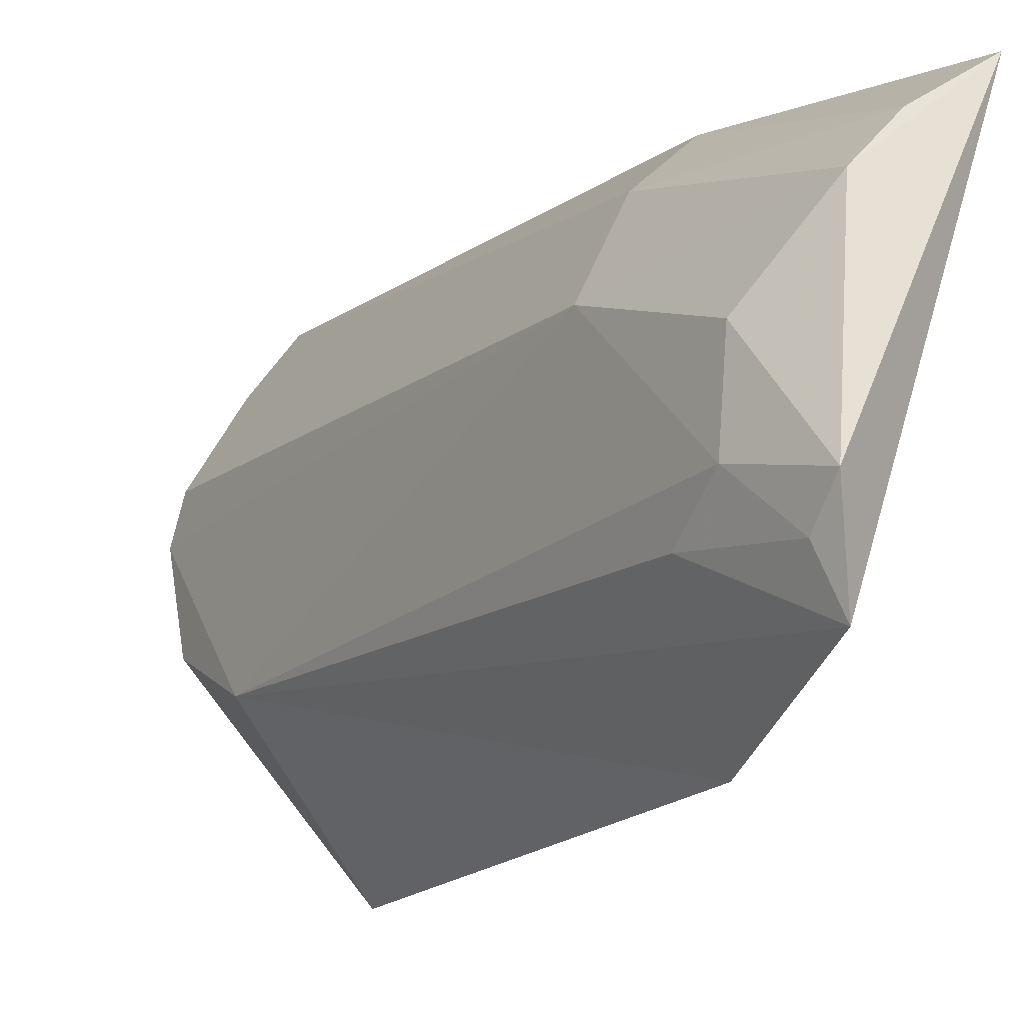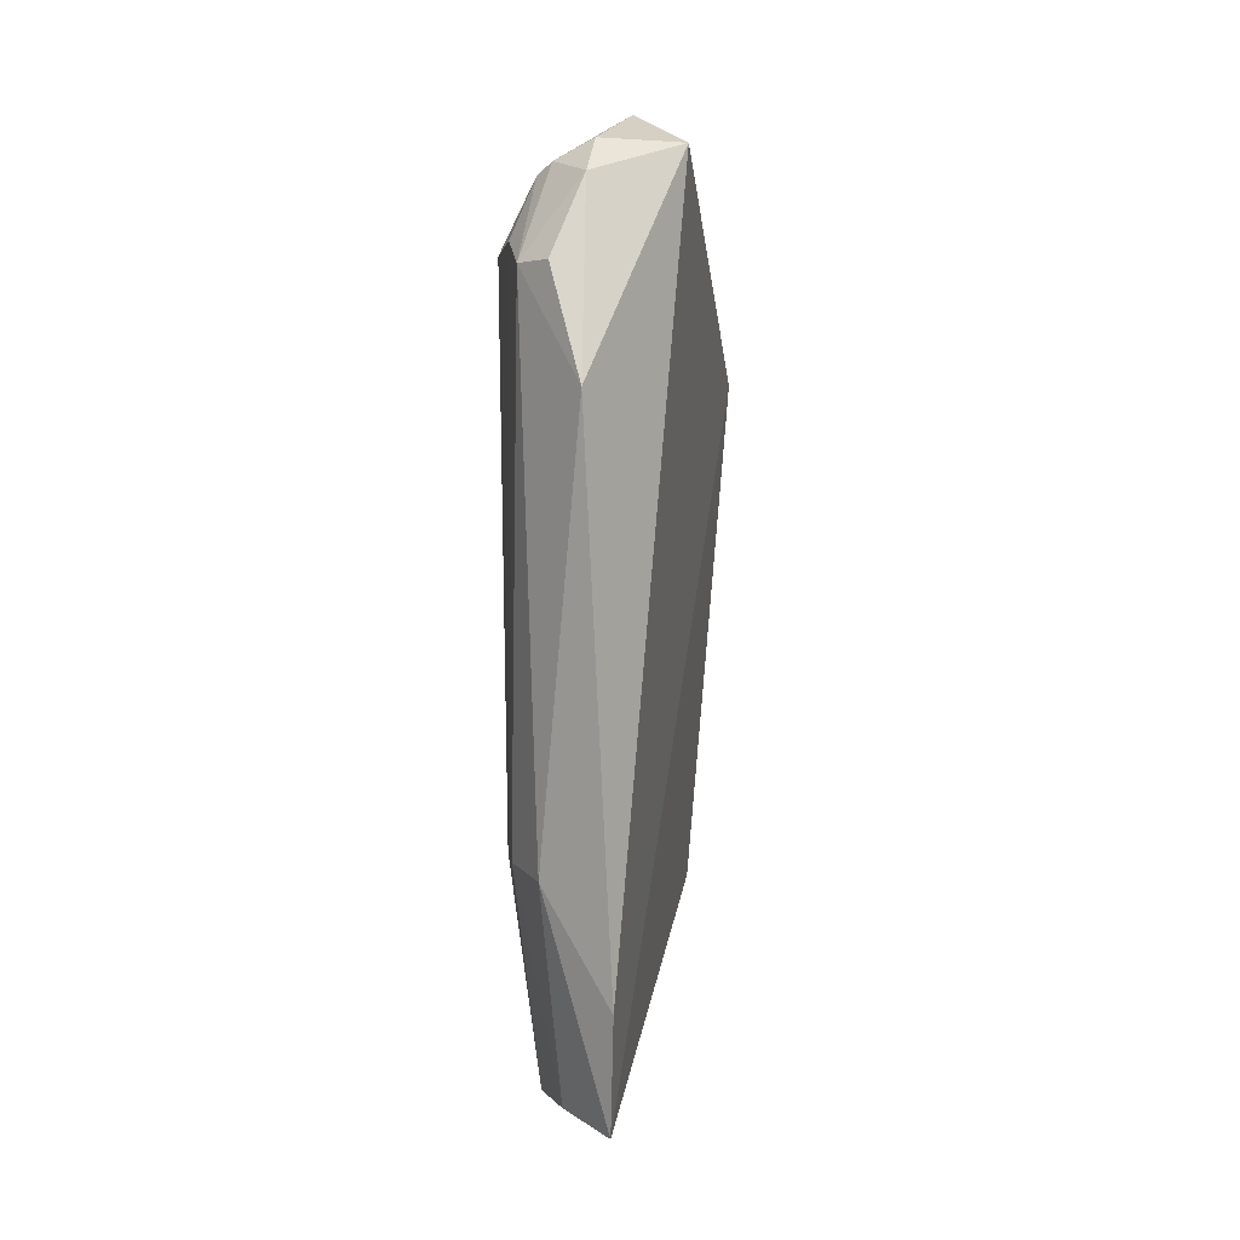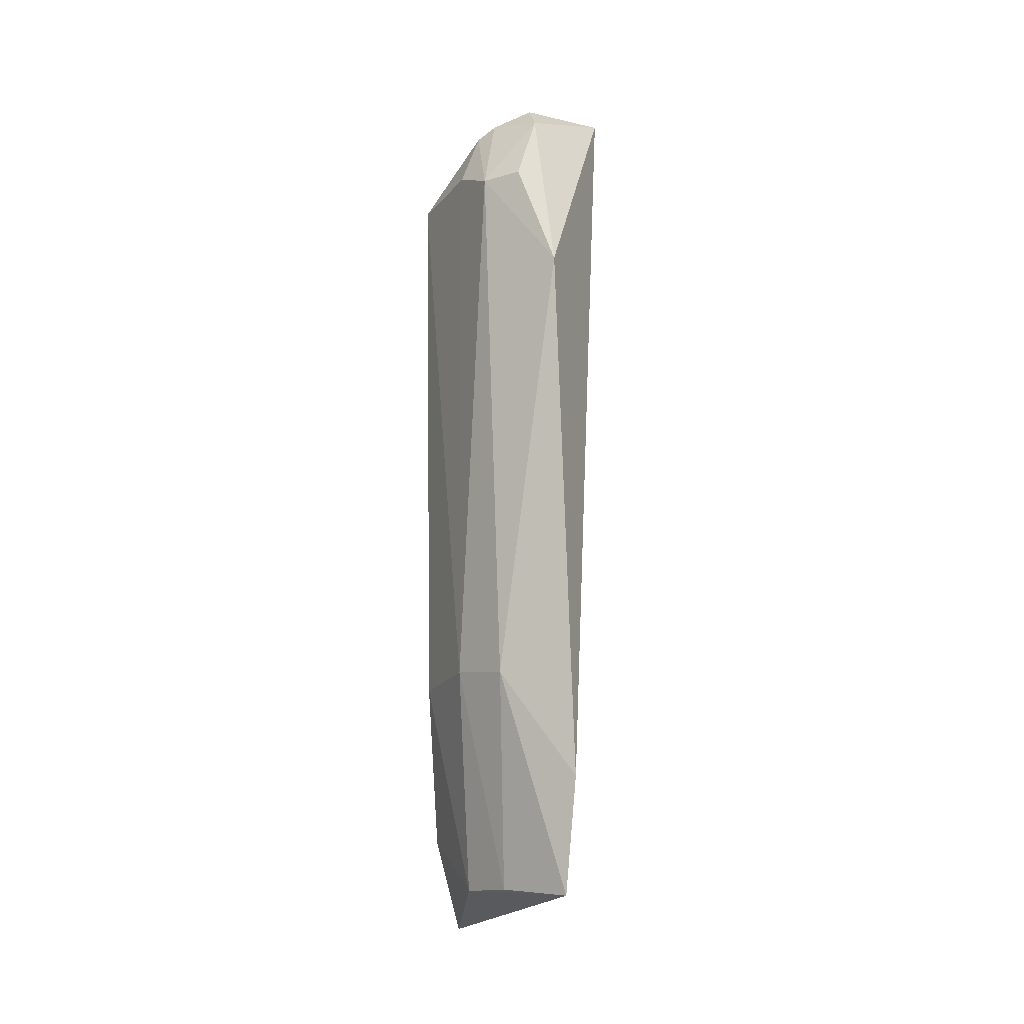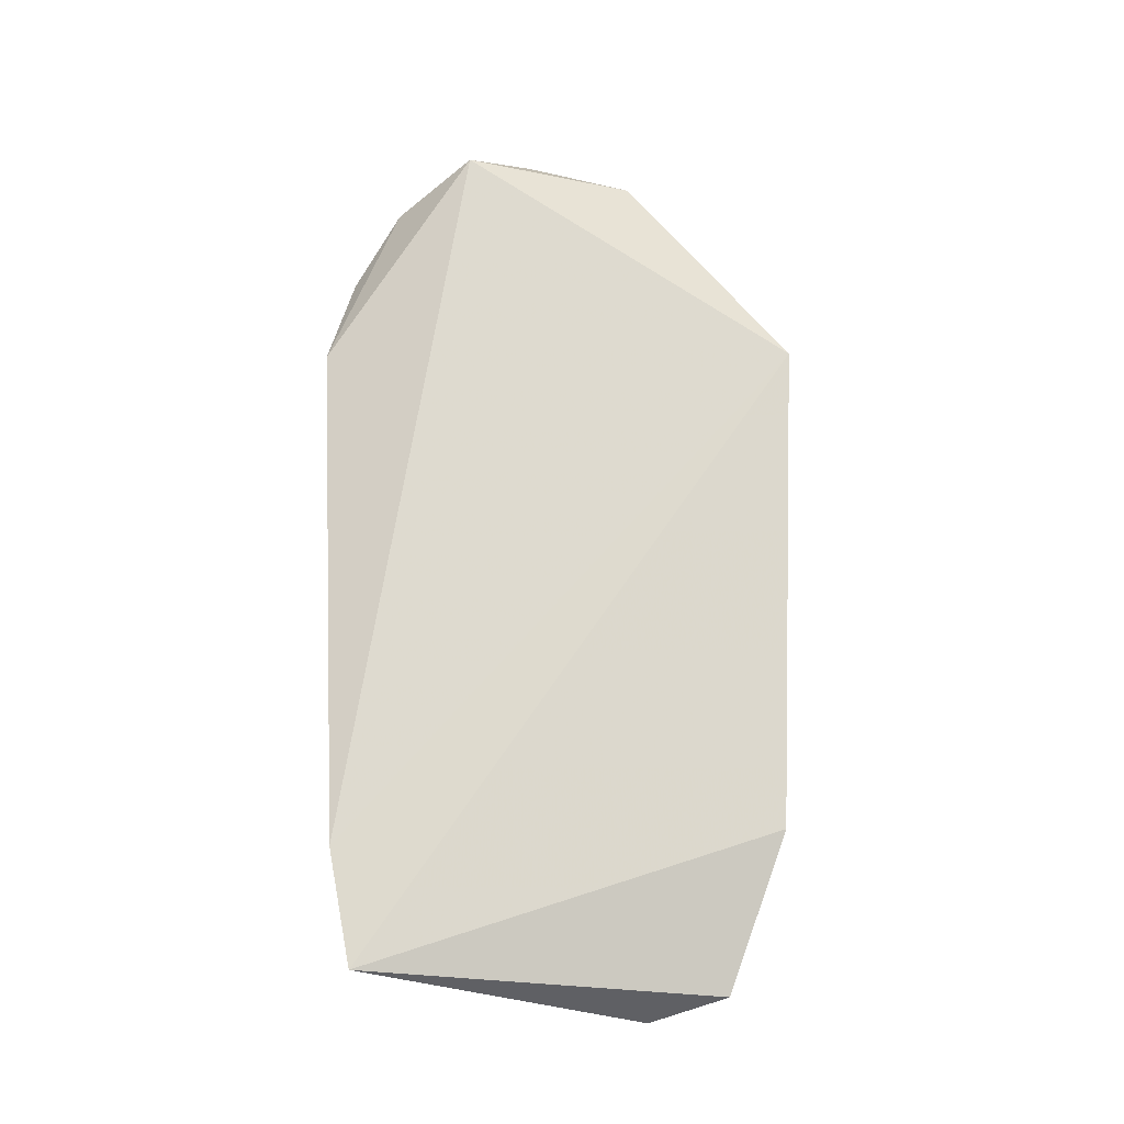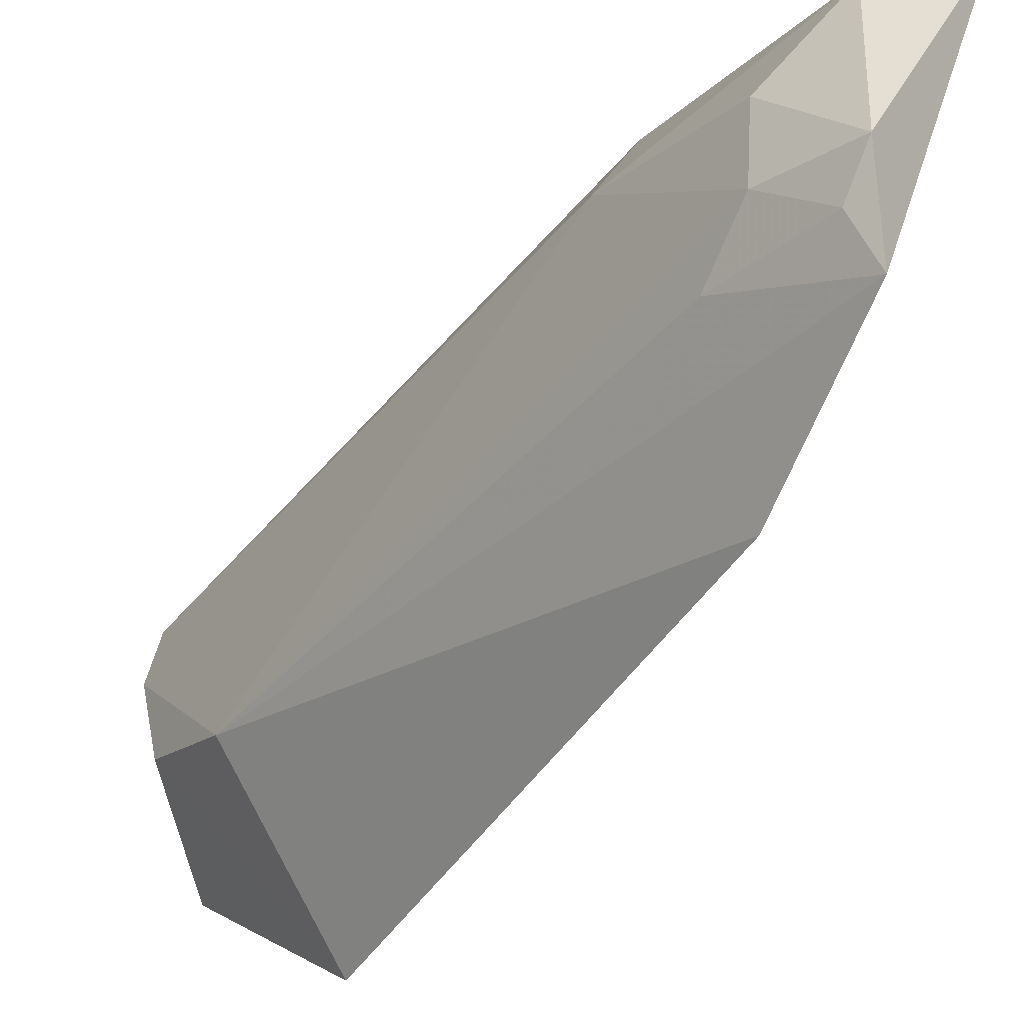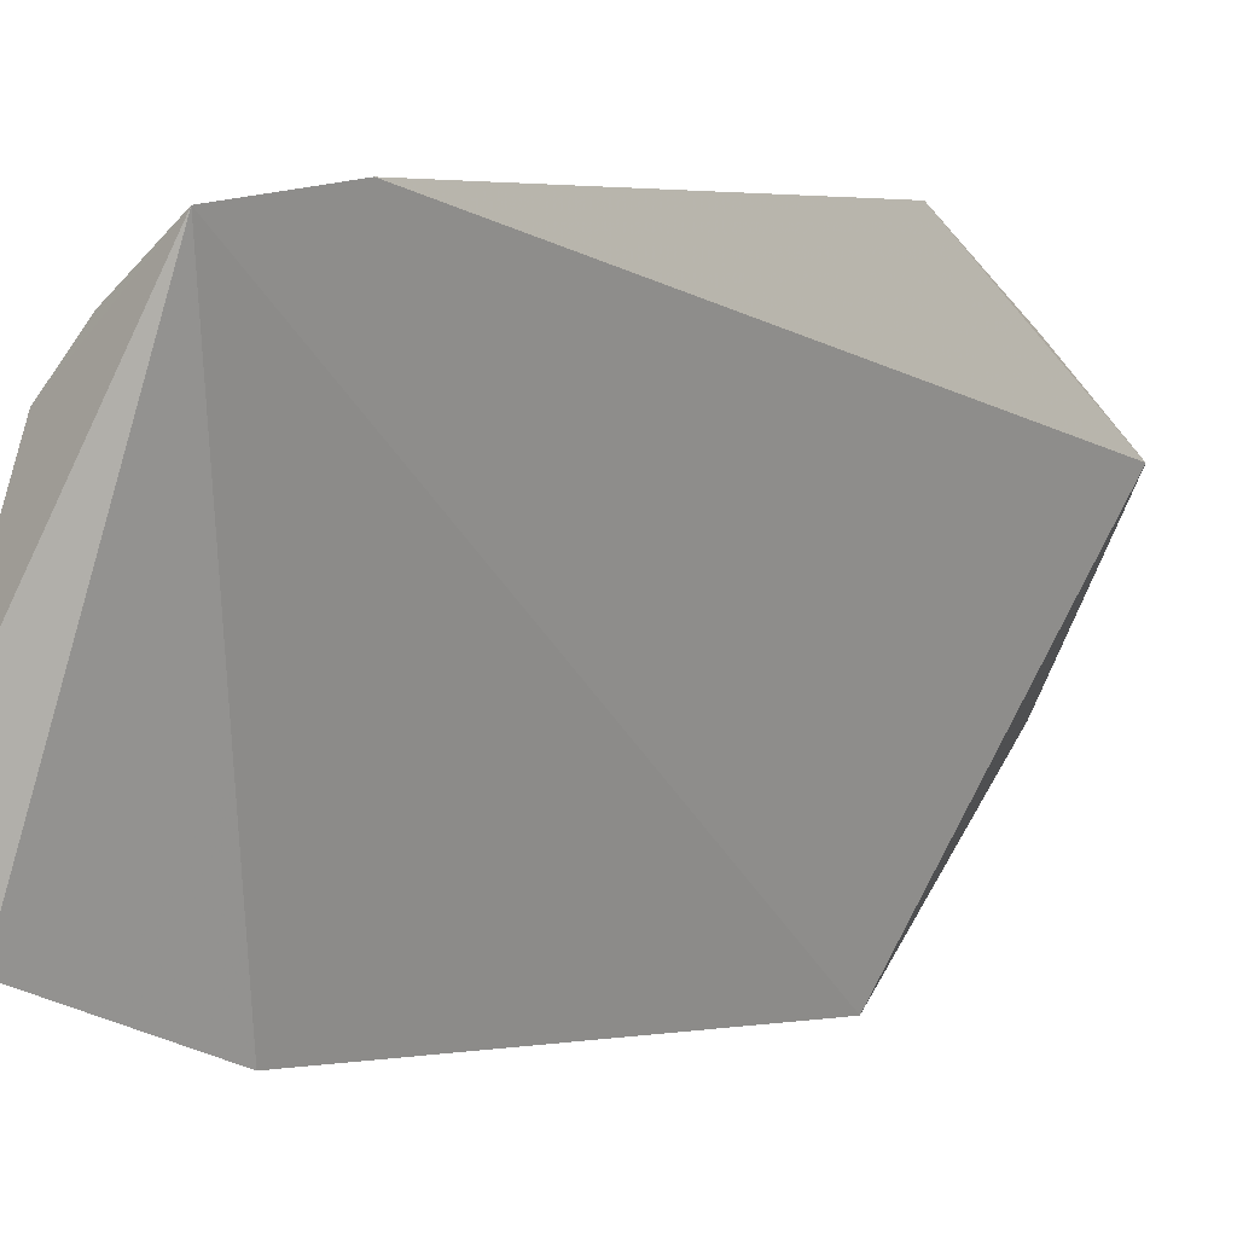
<metadata>
{"format":"obj","ext":"obj","renderer":"f3d","projection":"perspective","resolution":1024,"background":"white","views":[{"elev":-13.6,"azim":-30.3,"up":"+Z"},{"elev":4.0,"azim":23.5,"up":"+Y"},{"elev":-13.6,"azim":6.5,"up":"+Y"},{"elev":-22.1,"azim":93.5,"up":"+Y"},{"elev":-39.6,"azim":-33.5,"up":"+Z"},{"elev":1.2,"azim":35.6,"up":"+Z"}]}
</metadata>
<code>
v -0.0287 0.2354 0.06011
v -0.02532 0.2675 0.06603
v -0.07497 0.4519 0.02674
v -0.04207 0.4875 0.01541
v -0.04516 0.4213 -0.06286
v -0.04085 0.4465 0.06856
v -0.02021 0.477 0.03169
v -0.06947 0.2273 -0.01686
v -0.07753 0.4451 -0.01072
v -0.05107 0.4727 0.04443
v -0.04684 0.2973 0.06225
v -0.04636 0.481 -0.0151
v -0.02974 0.4163 0.07422
v -0.05541 0.278 -0.05644
v -0.07471 0.2516 -0.01173
v -0.05324 0.4801 0.01653
v -0.05159 0.4463 0.06346
v -0.04003 0.478 0.04321
v -0.0372 0.4684 0.05509
v -0.06392 0.2333 -0.03956
v -0.07957 0.415 -0.0234
v -0.07282 0.2971 0.02656
v -0.0564 0.4697 0.04225
v -0.07637 0.456 0.01504
v -0.06924 0.2359 -0.02605
v -0.0602 0.2992 0.04986
v -0.05908 0.2375 0.03533
v -0.0605 0.4532 0.04968
v -0.07379 0.2666 -0.02292
v -0.07204 0.2526 0.01243
v -0.04737 0.2375 0.04764
f 5 2 1
f 7 2 5
f 11 1 2
f 12 7 5
f 12 4 7
f 12 5 9
f 13 2 7
f 13 11 2
f 14 5 1
f 16 10 4
f 16 4 12
f 17 13 6
f 17 11 13
f 18 7 4
f 18 4 10
f 19 13 7
f 19 6 13
f 19 7 18
f 19 18 10
f 19 17 6
f 19 10 17
f 20 14 1
f 20 1 8
f 21 9 5
f 21 5 14
f 21 14 20
f 22 21 15
f 23 10 16
f 23 17 10
f 24 16 12
f 24 12 9
f 24 23 16
f 24 3 23
f 24 9 21
f 24 22 3
f 24 21 22
f 25 20 8
f 25 8 15
f 26 3 22
f 26 11 17
f 27 8 1
f 27 26 22
f 28 23 3
f 28 17 23
f 28 26 17
f 28 3 26
f 29 21 20
f 29 20 25
f 29 25 15
f 29 15 21
f 30 27 22
f 30 22 15
f 30 15 8
f 30 8 27
f 31 27 1
f 31 1 11
f 31 11 26
f 31 26 27

</code>
